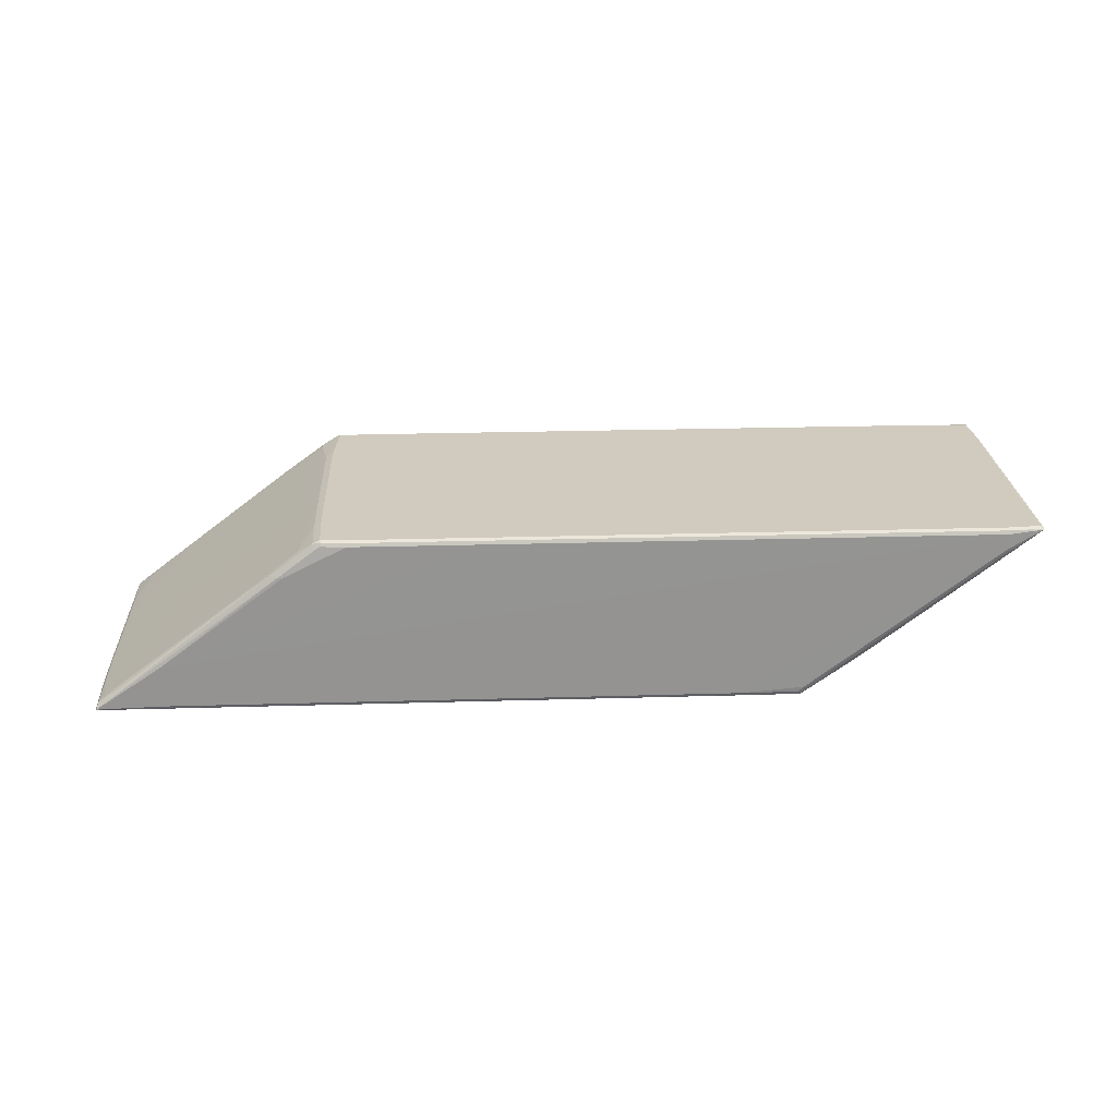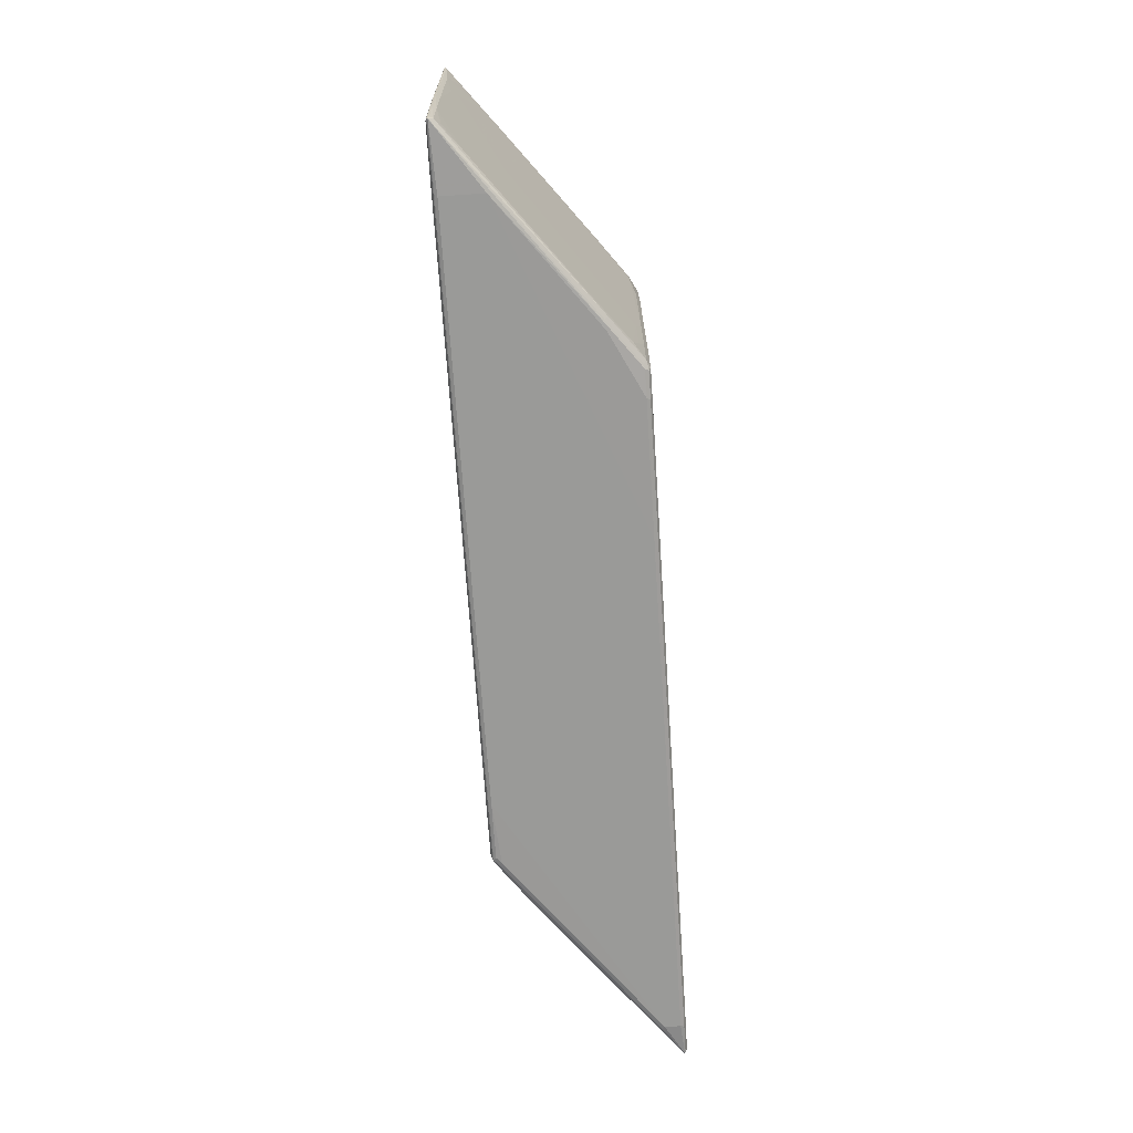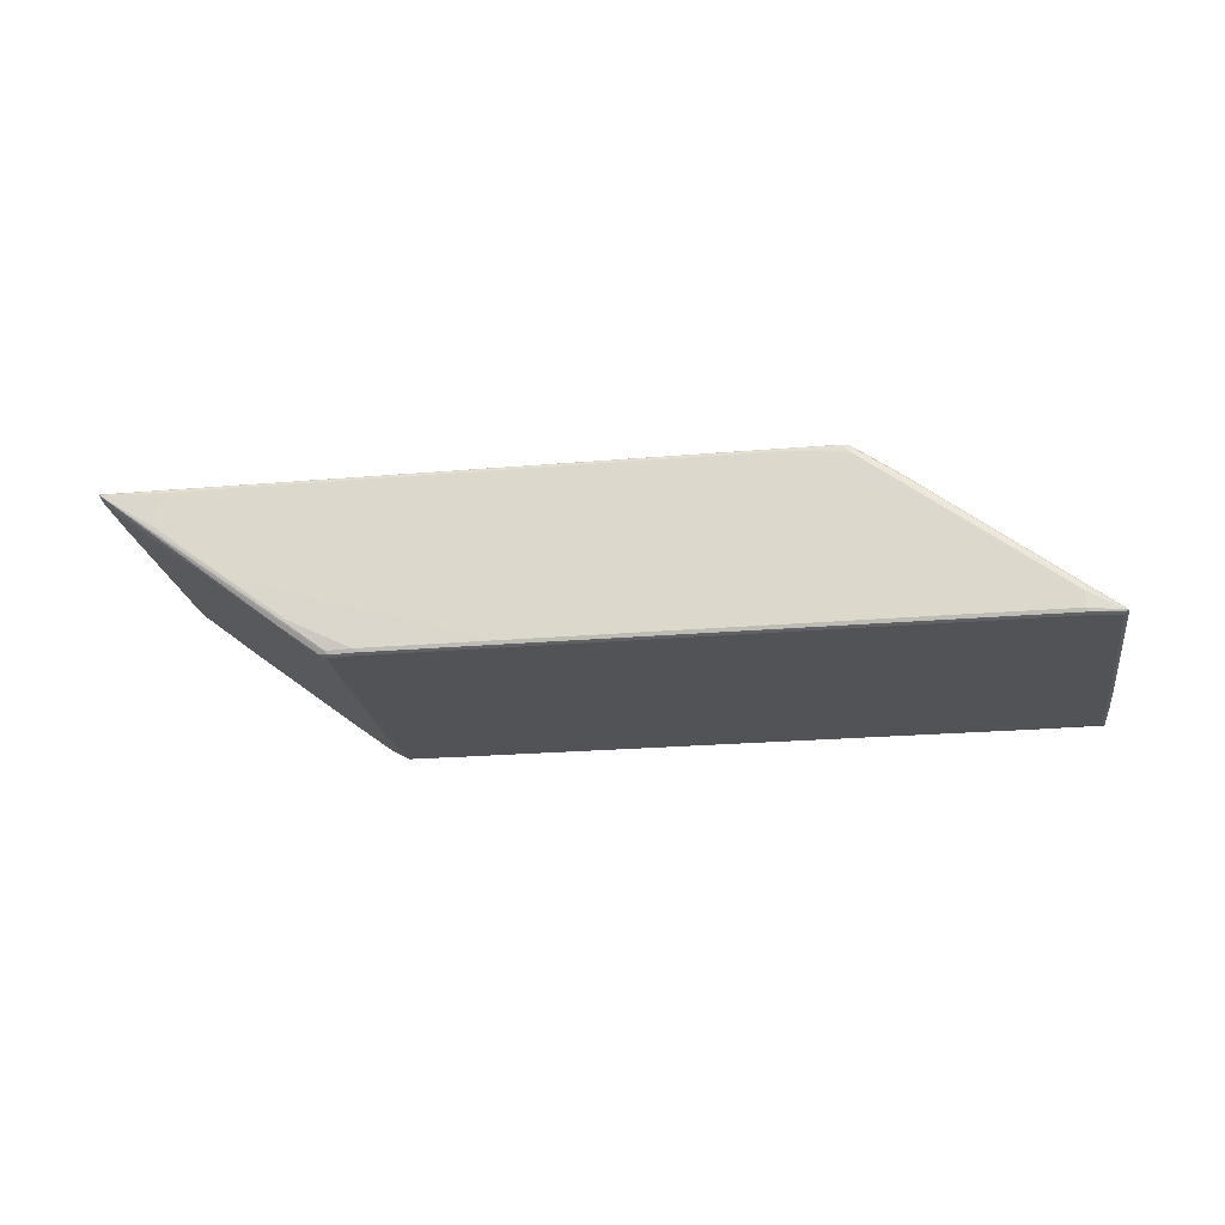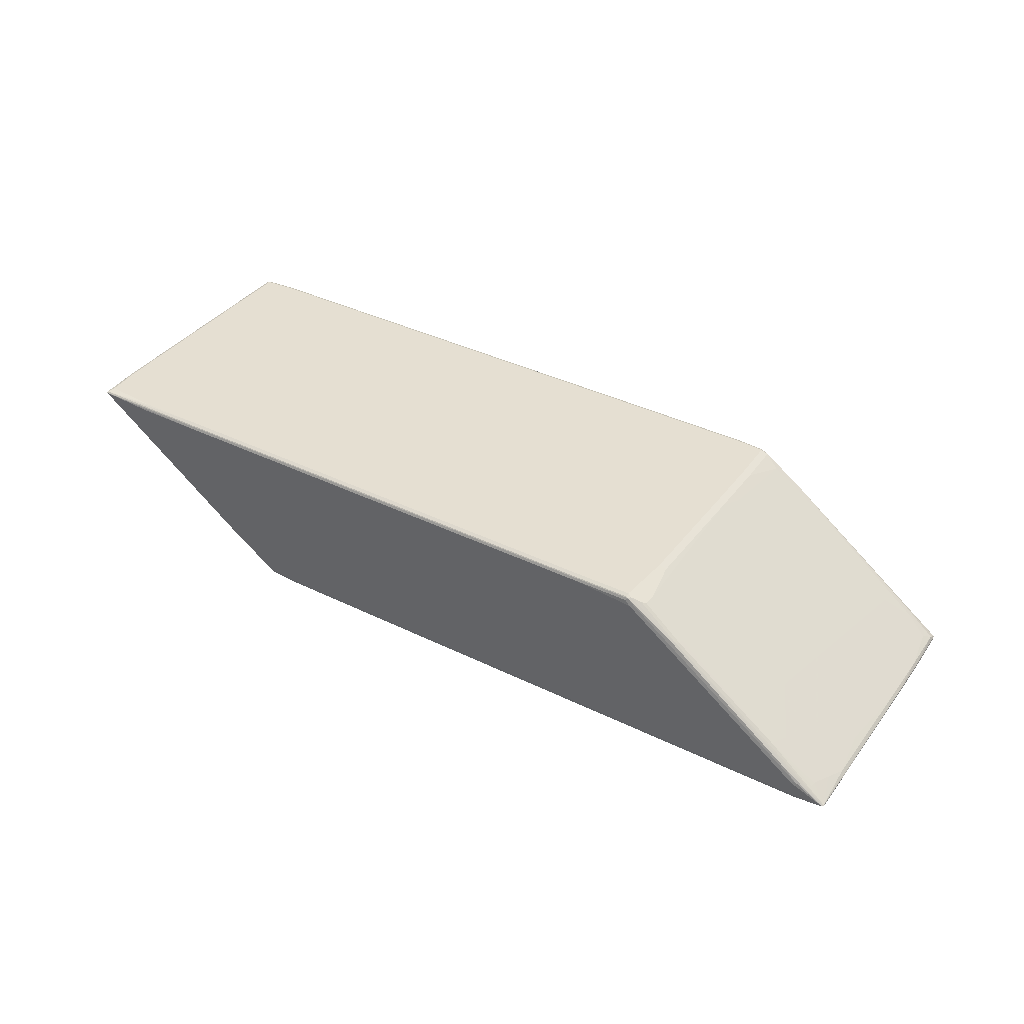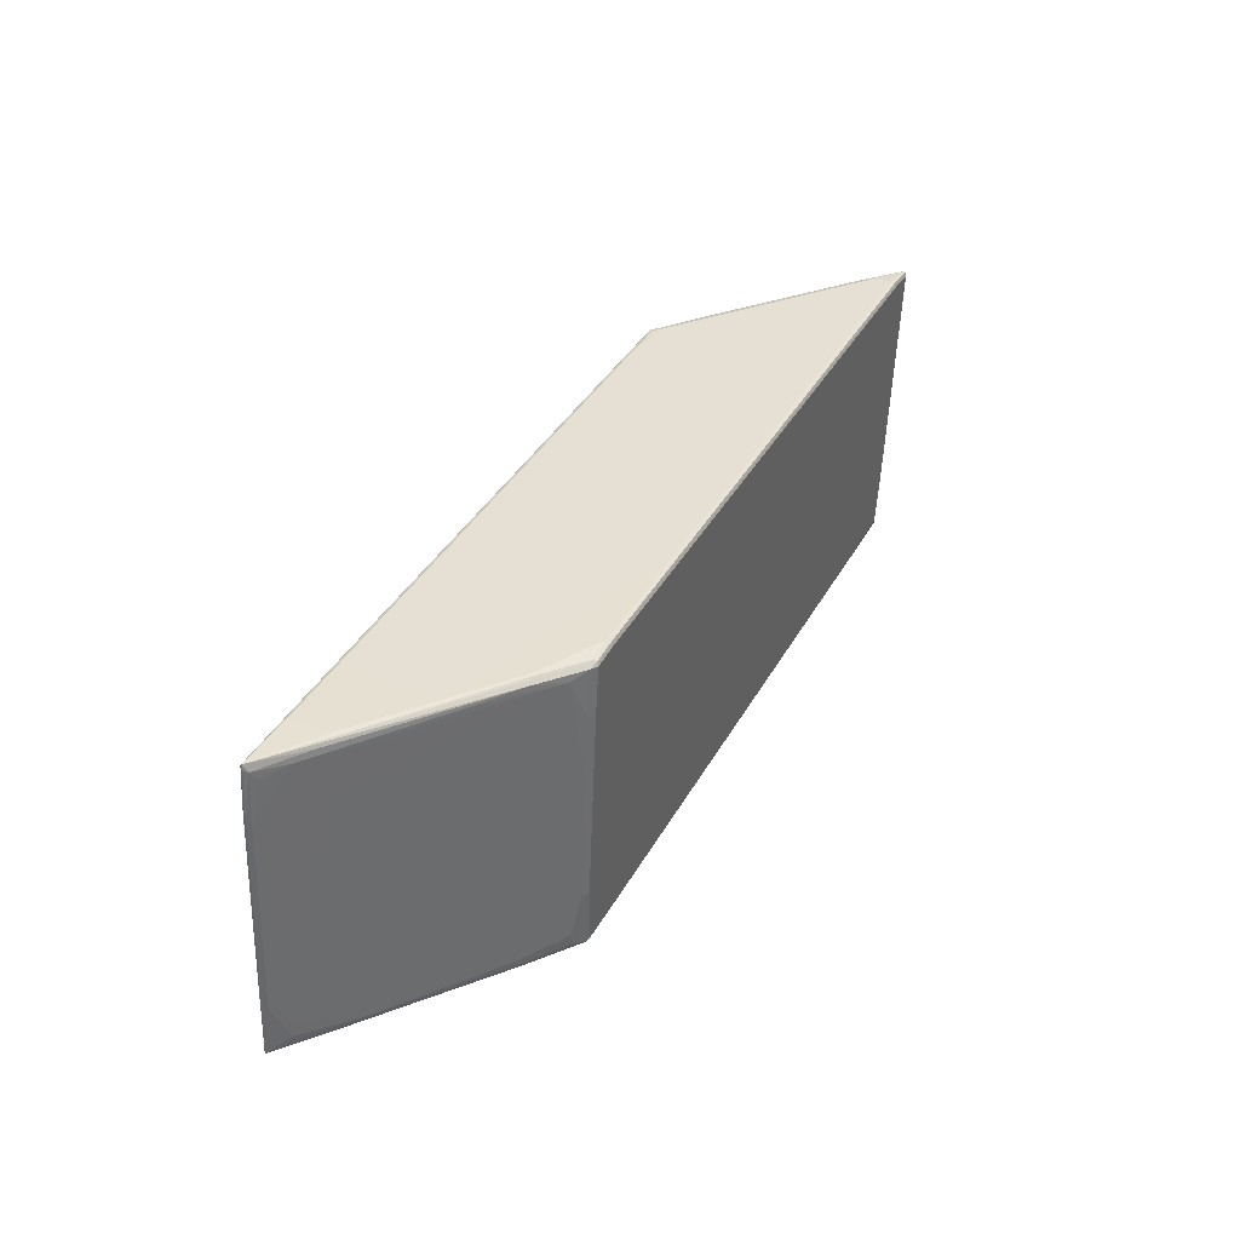
<metadata>
{"format":"obj","ext":"obj","renderer":"f3d","projection":"perspective","resolution":1024,"background":"white","views":[{"elev":23.4,"azim":-178.2,"up":"+Y"},{"elev":-73.8,"azim":93.8,"up":"+Z"},{"elev":-21.9,"azim":13.4,"up":"+Y"},{"elev":37.3,"azim":37.0,"up":"+Y"},{"elev":41.8,"azim":-64.5,"up":"+Z"}]}
</metadata>
<code>
v 0.8829 -0.1684 -0.3752
v 0.7996 -0.09866 -0.3607
v 0.8812 -0.1599 -0.3607
v 0.8845 -0.1667 -0.3641
v 0.8845 -0.1701 -0.3674
v 0.8829 -0.171 -0.3726
v 0.7553 -0.1701 -0.3641
v 0.7501 -0.1684 -0.3649
v 0.7553 -0.1633 -0.3674
v 0.7553 -0.08164 -0.3674
v 0.5206 0.1021 -0.347
v 0.529 0.1004 -0.3453
v 0.5341 0.1055 -0.3403
v 0.8303 -0.1191 -0.3505
v 0.575 0.07484 -0.3403
v 0.871 -0.1497 -0.3403
v 0.8915 -0.1599 -0.2586
v 0.8948 -0.1667 -0.2722
v 0.8948 -0.1701 -0.2756
v 0.8931 -0.171 -0.2807
v 0.888 -0.1735 -0.2756
v 0.8777 -0.1735 -0.3572
v 0.7553 -0.1735 -0.3572
v -0.3675 -0.1701 -0.2722
v -0.3726 -0.1684 -0.2731
v -0.3675 -0.1633 -0.2756
v -0.8677 0.1327 -0.2347
v -0.8677 0.1633 -0.2347
v 0.1326 0.1633 -0.3164
v 0.5103 0.1021 -0.347
v 0.4388 0.1633 -0.3368
v 0.4474 0.1616 -0.3351
v 0.4832 0.1463 -0.3198
v 0.4525 0.1667 -0.3301
v 0.6975 -0.01699 -0.3301
v 0.7791 -0.07824 -0.3198
v 0.9016 -0.1497 0.02717
v 0.6157 0.04423 -0.3403
v 0.9016 -0.1599 -0.1361
v 0.9051 -0.1667 -0.1599
v 0.9051 -0.1701 -0.1633
v 0.9034 -0.171 -0.1684
v 0.8983 -0.1735 -0.1633
v -0.3675 -0.1735 -0.2654
v -0.4797 -0.1701 -0.262
v -0.4848 -0.1684 -0.2629
v -0.4797 -0.1633 -0.2654
v -0.4899 -0.1531 -0.2654
v -0.8728 0.1276 -0.2322
v -0.934 0.1684 -0.222
v -0.871 0.1701 -0.2313
v 0.1293 0.1701 -0.313
v 0.3878 0.1633 -0.3368
v 0.4355 0.1701 -0.3334
v 0.4729 0.1565 -0.279
v 0.4832 0.1565 -0.1565
v 0.5647 0.08504 -0.3096
v 0.4388 0.1735 -0.3266
v 0.449 0.1735 -0.2347
v 0.4626 0.1667 -0.2382
v 0.769 -0.05782 -0.1157
v 0.8915 -0.1395 0.06801
v 0.9221 -0.1599 0.1191
v 0.9357 -0.1667 0.2178
v 0.9366 -0.1684 0.2195
v 0.9357 -0.1701 0.2143
v 0.934 -0.171 0.2092
v 0.9289 -0.1735 0.2143
v -0.4797 -0.1735 -0.2551
v -0.4951 -0.1582 -0.2629
v -0.4865 -0.1701 -0.2586
v -0.5869 -0.09696 -0.2526
v -0.8523 0.1072 -0.2322
v -0.9366 0.1684 -0.2195
v -0.9322 0.1701 -0.2211
v -0.8677 0.1735 -0.2245
v 0.1326 0.1735 -0.3062
v 0.3845 0.1701 -0.3334
v 0.4729 0.1667 -0.1157
v 0.5138 0.1565 0.2211
v 0.5444 0.1259 0.09864
v 0.3878 0.1735 -0.3266
v 0.4593 0.1735 -0.1122
v 0.7587 -0.03741 0.08843
v 0.82 -0.07824 0.1803
v 0.8609 -0.1089 0.1905
v 0.9118 -0.1497 0.1599
v 0.8539 -0.1055 0.228
v 0.9016 -0.1395 0.2007
v 0.9016 -0.1395 0.2109
v 0.8097 -0.06805 0.2211
v 0.8029 -0.06462 0.228
v 0.7213 -0.003397 0.2382
v 0.934 -0.1684 0.222
v 0.9322 -0.1701 0.2211
v 0.8523 -0.1072 0.2322
v 0.8677 -0.1735 0.2245
v -0.4797 -0.1735 -0.1428
v -0.507 -0.1599 -0.2484
v -0.5886 -0.09866 -0.2484
v -0.7213 0.003397 -0.2382
v -0.8539 0.1055 -0.228
v -0.9357 0.1667 -0.2178
v -0.9051 0.1667 0.1599
v -0.9051 0.1701 0.1633
v -0.9357 0.1701 -0.2143
v -0.9289 0.1735 -0.2143
v 0.4797 0.1735 0.1428
v 0.4932 0.1667 0.1395
v 0.507 0.1599 0.228
v 0.5138 0.1565 0.2416
v 0.5954 0.09526 0.2313
v 0.6056 0.08504 0.1905
v 0.5954 0.09526 0.2416
v 0.5886 0.09866 0.2484
v 0.5869 0.09696 0.2526
v 0.8728 -0.1276 0.2322
v 0.8677 -0.1327 0.2347
v 0.8677 -0.1633 0.2347
v 0.871 -0.1701 0.2313
v -0.1326 -0.1735 0.3062
v -0.4729 -0.1667 0.1157
v -0.4932 -0.1667 -0.1395
v -0.5138 -0.1565 -0.2211
v -0.507 -0.1599 -0.228
v -0.4593 -0.1735 0.1122
v -0.5138 -0.1565 -0.2416
v -0.5954 -0.09526 -0.2416
v -0.8029 0.06462 -0.228
v -0.9016 0.1395 -0.2109
v -0.9016 0.1395 -0.2007
v -0.9118 0.1497 -0.1599
v -0.9221 0.1599 -0.1191
v -0.9016 0.1599 0.1361
v -0.8097 0.06805 -0.2211
v -0.8915 0.1599 0.2586
v -0.8948 0.1667 0.2824
v -0.8948 0.1701 0.2858
v -0.9034 0.171 0.1684
v -0.934 0.171 -0.2092
v -0.8983 0.1735 0.1633
v 0.4797 0.1735 0.2551
v 0.507 0.1599 0.2484
v 0.4865 0.1701 0.2586
v 0.4848 0.1684 0.2629
v 0.4951 0.1582 0.2629
v 0.4899 0.1531 0.2654
v 0.3675 0.1633 0.2756
v -0.1326 0.1633 0.3164
v -0.1326 -0.1633 0.3164
v -0.1293 -0.1701 0.313
v -0.3878 -0.1735 0.3266
v -0.4729 -0.1565 0.279
v -0.4832 -0.1463 0.3198
v -0.5341 -0.1361 -0.1395
v -0.4626 -0.1667 0.2382
v -0.5954 -0.09526 -0.2313
v -0.449 -0.1735 0.2347
v -0.8609 0.1089 -0.1905
v -0.8915 0.1395 -0.06801
v -0.8915 0.1497 0.09526
v -0.8303 0.1191 0.3505
v -0.7384 0.01699 -0.1701
v -0.871 0.1497 0.3403
v -0.8812 0.1599 0.3607
v -0.8845 0.1667 0.3641
v -0.8845 0.1701 0.3674
v -0.8931 0.171 0.2909
v -0.888 0.1735 0.2858
v 0.4797 0.1701 0.262
v 0.3675 0.1735 0.2654
v 0.3726 0.1684 0.2731
v 0.4797 0.1633 0.2654
v -0.1274 0.1684 0.3139
v -0.6328 0.1633 0.3572
v -0.6328 -0.01019 0.3572
v -0.5103 -0.1021 0.347
v -0.3878 -0.1633 0.3368
v -0.3845 -0.1701 0.3334
v -0.4388 -0.1735 0.3266
v -0.4525 -0.1667 0.3301
v -0.5341 -0.1055 0.3403
v -0.575 -0.07484 0.3403
v -0.6157 -0.04423 0.3403
v -0.6975 0.01699 0.3301
v -0.769 0.06805 0.279
v -0.5444 -0.1157 0.06463
v -0.7996 0.09866 0.3607
v -0.8829 0.1684 0.3752
v -0.8829 0.171 0.3726
v -0.8777 0.1735 0.3572
v 0.3675 0.1701 0.2722
v -0.1326 0.1735 0.3062
v -0.1326 0.1701 0.313
v -0.6276 0.1684 0.3547
v -0.7655 0.1633 0.3674
v -0.5206 -0.1021 0.347
v -0.7655 0.09187 0.3674
v -0.4388 -0.1633 0.3368
v -0.4355 -0.1701 0.3334
v -0.4474 -0.1616 0.3351
v -0.529 -0.1004 0.3453
v -0.6328 0.1701 0.3539
v -0.7655 0.1735 0.3572
v -0.6328 0.1735 0.347
f 1 2 3
f 1 3 4
f 1 4 5
f 1 5 6
f 1 6 7
f 1 7 8
f 1 8 9
f 1 9 10
f 1 10 11
f 1 11 12
f 1 12 13
f 1 13 2
f 2 14 3
f 2 13 15
f 2 15 14
f 3 16 17
f 3 17 18
f 3 18 4
f 3 14 16
f 4 18 19
f 4 19 5
f 5 19 20
f 5 20 6
f 6 20 21
f 6 21 22
f 6 22 23
f 6 23 7
f 7 23 44
f 7 44 24
f 7 24 25
f 7 25 8
f 8 25 26
f 8 26 9
f 9 26 27
f 9 27 28
f 9 28 10
f 10 28 29
f 10 29 30
f 10 30 11
f 11 30 53
f 11 53 31
f 11 31 32
f 11 32 12
f 12 32 34
f 12 34 13
f 13 33 15
f 13 34 33
f 14 35 36
f 14 36 37
f 14 37 17
f 14 17 16
f 14 15 38
f 14 38 33
f 14 33 35
f 15 33 38
f 17 37 39
f 17 39 40
f 17 40 18
f 18 40 41
f 18 41 19
f 19 41 42
f 19 42 20
f 20 42 43
f 20 43 21
f 21 43 68
f 21 68 97
f 21 97 121
f 21 121 152
f 21 152 180
f 21 180 158
f 21 158 126
f 21 126 98
f 21 98 69
f 21 69 44
f 21 44 23
f 21 23 22
f 24 44 69
f 24 69 45
f 24 45 46
f 24 46 25
f 25 46 47
f 25 47 26
f 26 47 48
f 26 48 27
f 27 49 50
f 27 50 28
f 27 48 49
f 28 50 51
f 28 51 52
f 28 52 29
f 29 52 78
f 29 78 53
f 29 53 30
f 31 53 78
f 31 78 54
f 31 54 32
f 32 54 34
f 33 55 56
f 33 56 57
f 33 57 36
f 33 36 35
f 33 34 55
f 34 54 58
f 34 58 59
f 34 59 60
f 34 60 55
f 36 57 61
f 36 61 37
f 37 62 63
f 37 63 39
f 37 61 62
f 39 63 64
f 39 64 40
f 40 64 65
f 40 65 41
f 41 65 66
f 41 66 42
f 42 66 67
f 42 67 68
f 42 68 43
f 45 69 46
f 46 70 48
f 46 48 47
f 46 69 71
f 46 71 100
f 46 100 72
f 46 72 70
f 48 70 49
f 49 73 50
f 49 70 72
f 49 72 73
f 50 74 75
f 50 75 51
f 50 73 74
f 51 75 107
f 51 107 76
f 51 76 77
f 51 77 52
f 52 77 82
f 52 82 78
f 54 78 82
f 54 82 58
f 55 60 79
f 55 79 56
f 56 79 80
f 56 80 81
f 56 81 61
f 56 61 57
f 58 82 77
f 58 77 76
f 58 76 107
f 58 107 141
f 58 141 169
f 58 169 191
f 58 191 204
f 58 204 205
f 58 205 193
f 58 193 171
f 58 171 142
f 58 142 108
f 58 108 83
f 58 83 59
f 59 83 79
f 59 79 60
f 61 84 62
f 61 81 84
f 62 85 86
f 62 86 63
f 62 84 85
f 63 87 64
f 63 86 87
f 64 88 65
f 64 87 89
f 64 89 90
f 64 90 91
f 64 91 92
f 64 92 93
f 64 93 88
f 65 94 95
f 65 95 68
f 65 68 66
f 65 88 96
f 65 96 94
f 66 68 67
f 68 95 120
f 68 120 97
f 69 98 125
f 69 125 99
f 69 99 71
f 71 99 100
f 72 100 101
f 72 101 73
f 73 101 102
f 73 102 74
f 74 103 104
f 74 104 105
f 74 105 106
f 74 106 107
f 74 107 75
f 74 102 103
f 79 108 109
f 79 109 80
f 79 83 108
f 80 109 108
f 80 108 110
f 80 110 143
f 80 143 111
f 80 111 114
f 80 114 112
f 80 112 113
f 80 113 81
f 81 113 85
f 81 85 84
f 85 91 86
f 85 113 112
f 85 112 91
f 86 89 87
f 86 91 89
f 88 93 96
f 89 91 90
f 91 112 114
f 91 114 92
f 92 114 115
f 92 115 93
f 93 115 116
f 93 116 96
f 94 96 117
f 94 117 118
f 94 118 119
f 94 119 120
f 94 120 95
f 96 116 117
f 97 120 151
f 97 151 121
f 98 122 123
f 98 123 124
f 98 124 125
f 98 126 122
f 99 125 124
f 99 124 127
f 99 127 128
f 99 128 100
f 100 128 129
f 100 129 101
f 101 129 103
f 101 103 102
f 103 130 131
f 103 131 132
f 103 132 133
f 103 133 134
f 103 134 104
f 103 129 135
f 103 135 130
f 104 134 136
f 104 136 137
f 104 137 138
f 104 138 105
f 105 138 168
f 105 168 139
f 105 139 106
f 106 140 107
f 106 139 140
f 107 140 139
f 107 139 141
f 108 142 143
f 108 143 110
f 111 143 115
f 111 115 114
f 115 143 144
f 115 144 145
f 115 145 116
f 116 145 146
f 116 146 117
f 117 146 147
f 117 147 118
f 118 147 148
f 118 148 149
f 118 149 150
f 118 150 119
f 119 150 151
f 119 151 120
f 121 151 179
f 121 179 152
f 122 153 154
f 122 154 155
f 122 155 124
f 122 124 123
f 122 126 158
f 122 158 156
f 122 156 153
f 124 155 157
f 124 157 128
f 124 128 127
f 128 157 135
f 128 135 129
f 130 135 131
f 131 135 159
f 131 159 132
f 132 159 133
f 133 159 160
f 133 160 134
f 134 160 161
f 134 161 162
f 134 162 136
f 135 163 160
f 135 160 159
f 135 157 163
f 136 164 165
f 136 165 137
f 136 162 164
f 137 165 166
f 137 166 167
f 137 167 138
f 138 167 190
f 138 190 168
f 139 168 169
f 139 169 141
f 142 170 145
f 142 145 144
f 142 144 143
f 142 171 192
f 142 192 170
f 145 170 192
f 145 192 172
f 145 172 148
f 145 148 173
f 145 173 147
f 145 147 146
f 147 173 148
f 148 172 174
f 148 174 149
f 149 174 195
f 149 195 175
f 149 175 176
f 149 176 150
f 150 176 177
f 150 177 178
f 150 178 179
f 150 179 151
f 152 179 200
f 152 200 180
f 153 156 181
f 153 181 154
f 154 182 183
f 154 183 184
f 154 184 162
f 154 162 185
f 154 185 186
f 154 186 187
f 154 187 155
f 154 181 182
f 155 187 163
f 155 163 157
f 156 158 181
f 158 180 181
f 160 163 186
f 160 186 161
f 161 186 162
f 162 188 165
f 162 165 164
f 162 186 185
f 162 184 183
f 162 183 188
f 163 187 186
f 165 189 166
f 165 188 189
f 166 189 167
f 167 189 190
f 168 190 169
f 169 190 191
f 171 193 194
f 171 194 192
f 172 192 194
f 172 194 174
f 174 194 203
f 174 203 195
f 175 195 189
f 175 189 196
f 175 196 198
f 175 198 176
f 176 197 177
f 176 198 189
f 176 189 197
f 177 197 199
f 177 199 178
f 178 199 200
f 178 200 179
f 180 200 181
f 181 200 201
f 181 201 202
f 181 202 182
f 182 202 189
f 182 189 188
f 182 188 183
f 189 198 196
f 189 195 203
f 189 203 190
f 189 202 197
f 190 204 191
f 190 203 194
f 190 194 193
f 190 193 205
f 190 205 204
f 197 202 201
f 197 201 199
f 199 201 200

</code>
